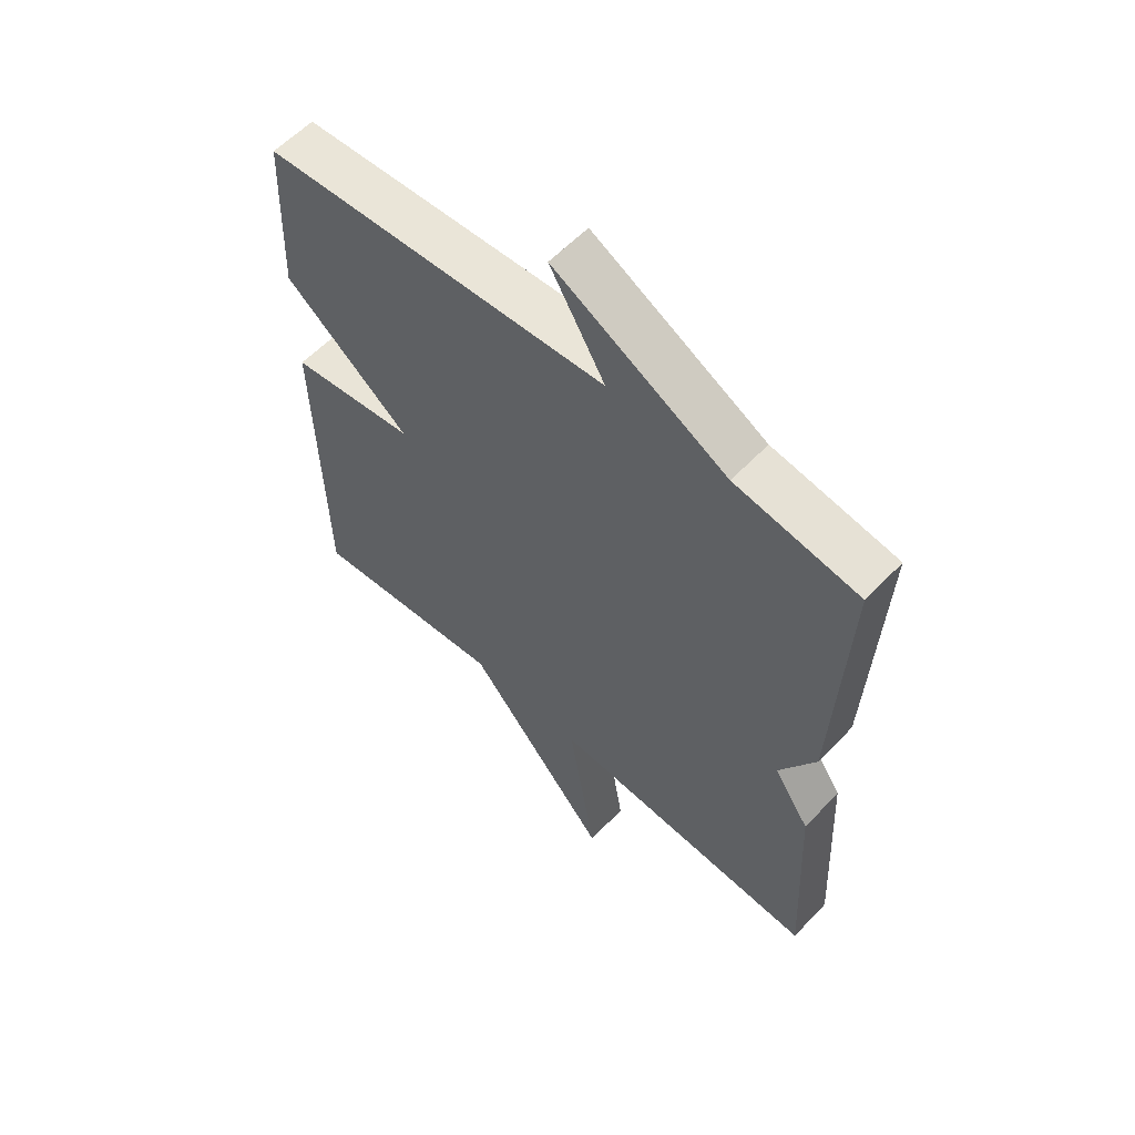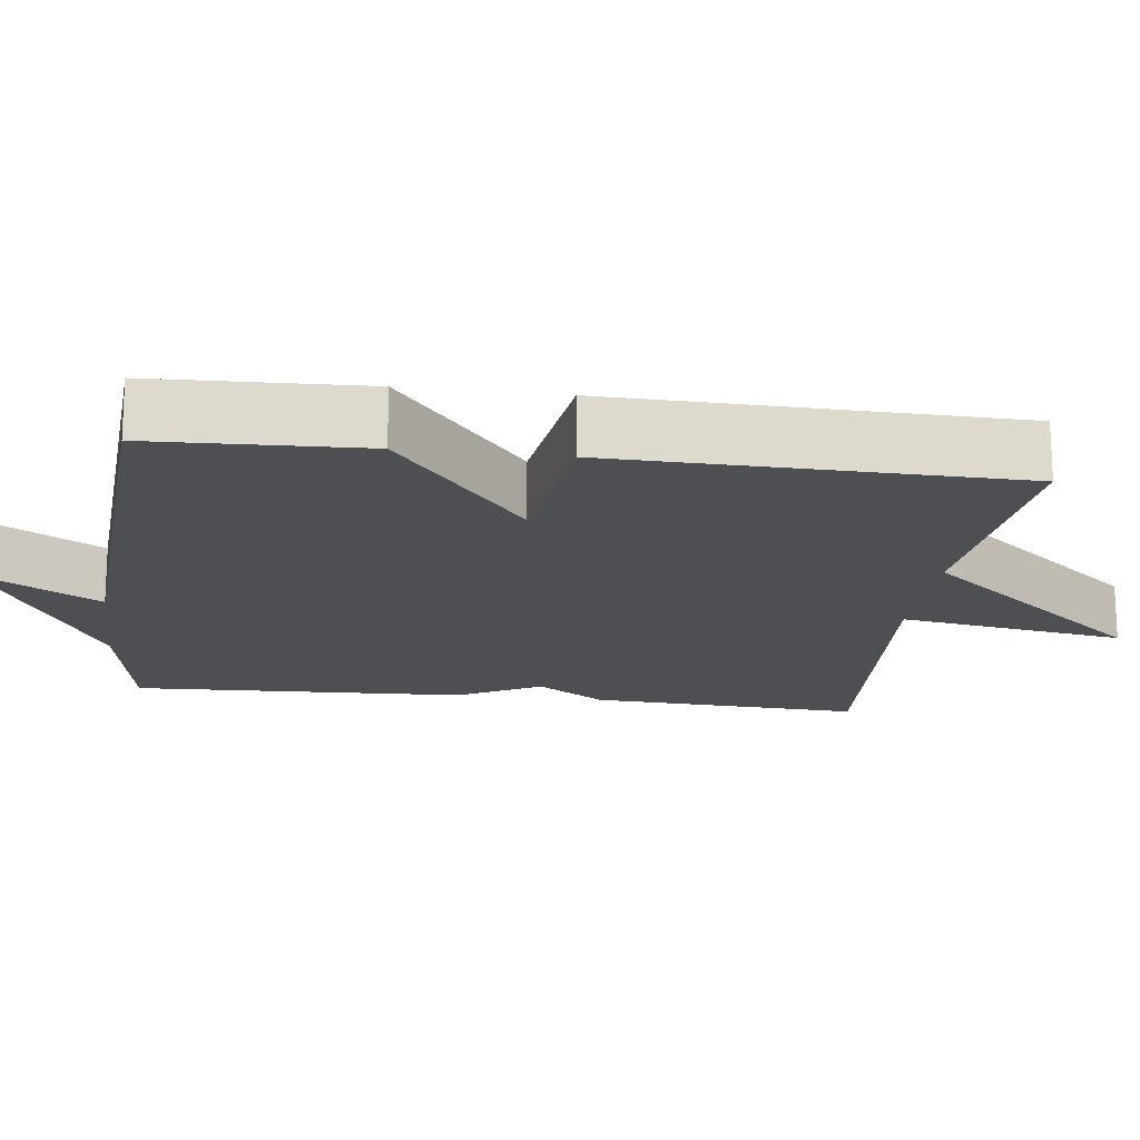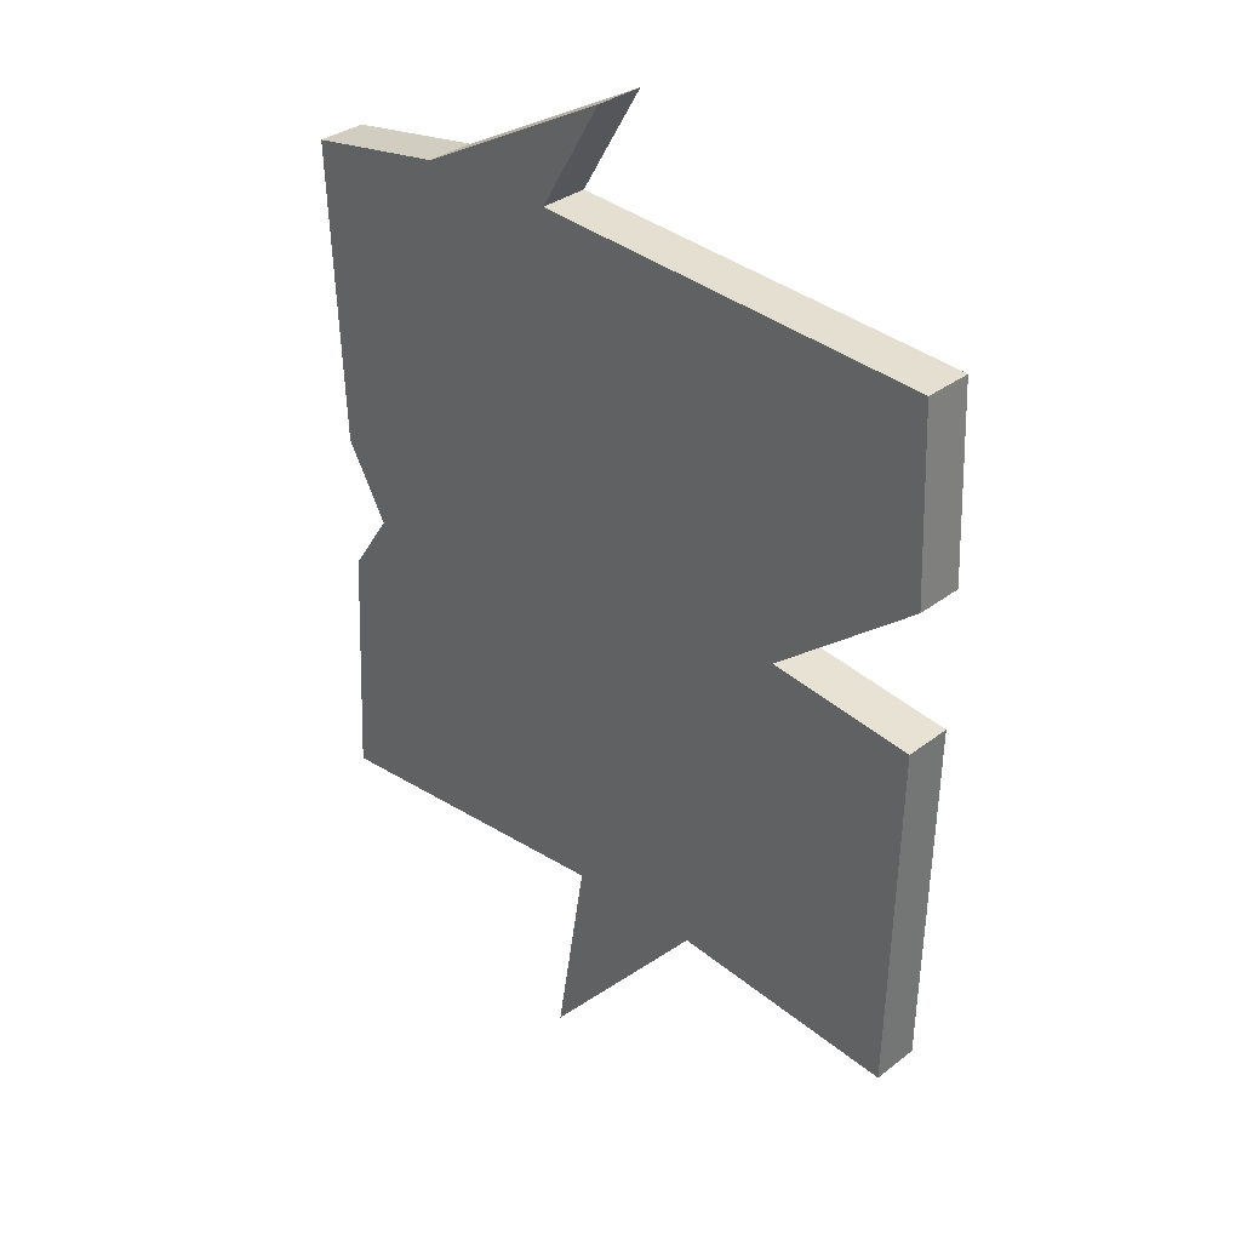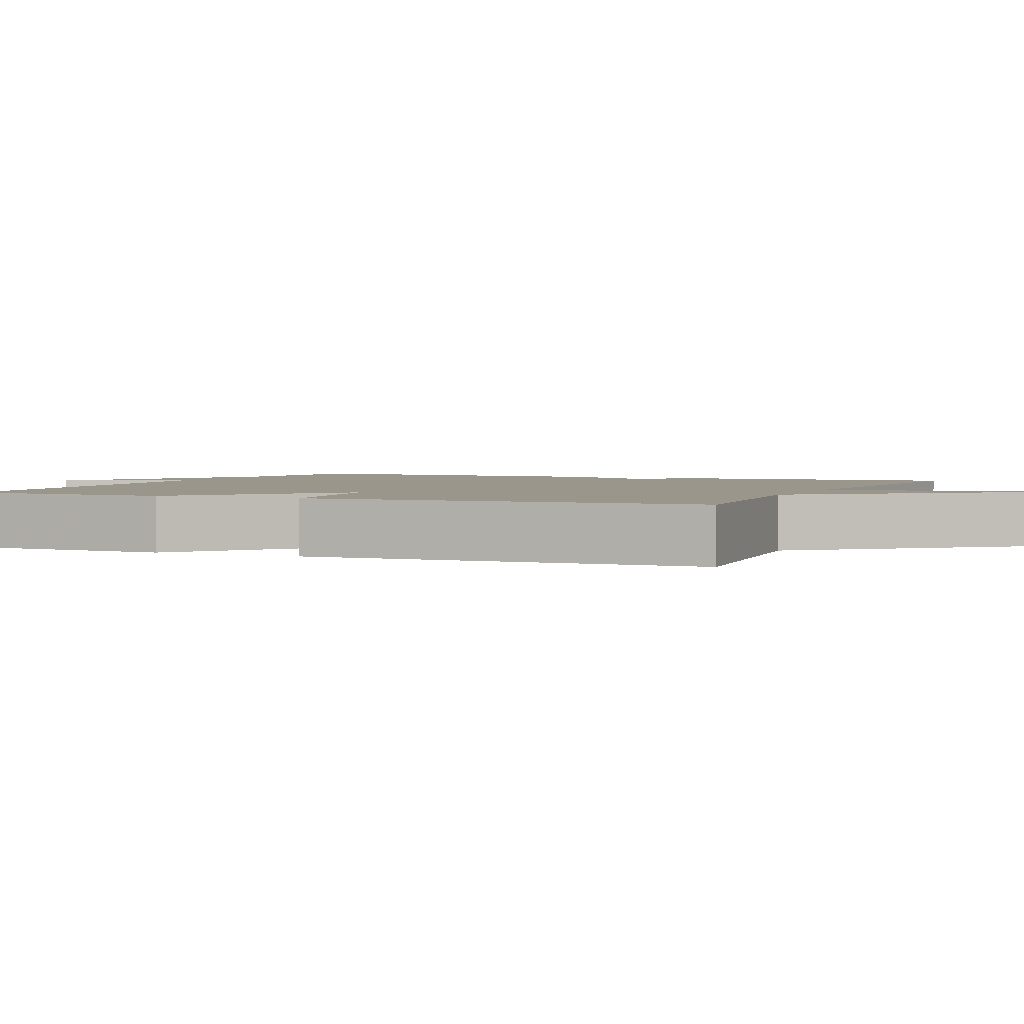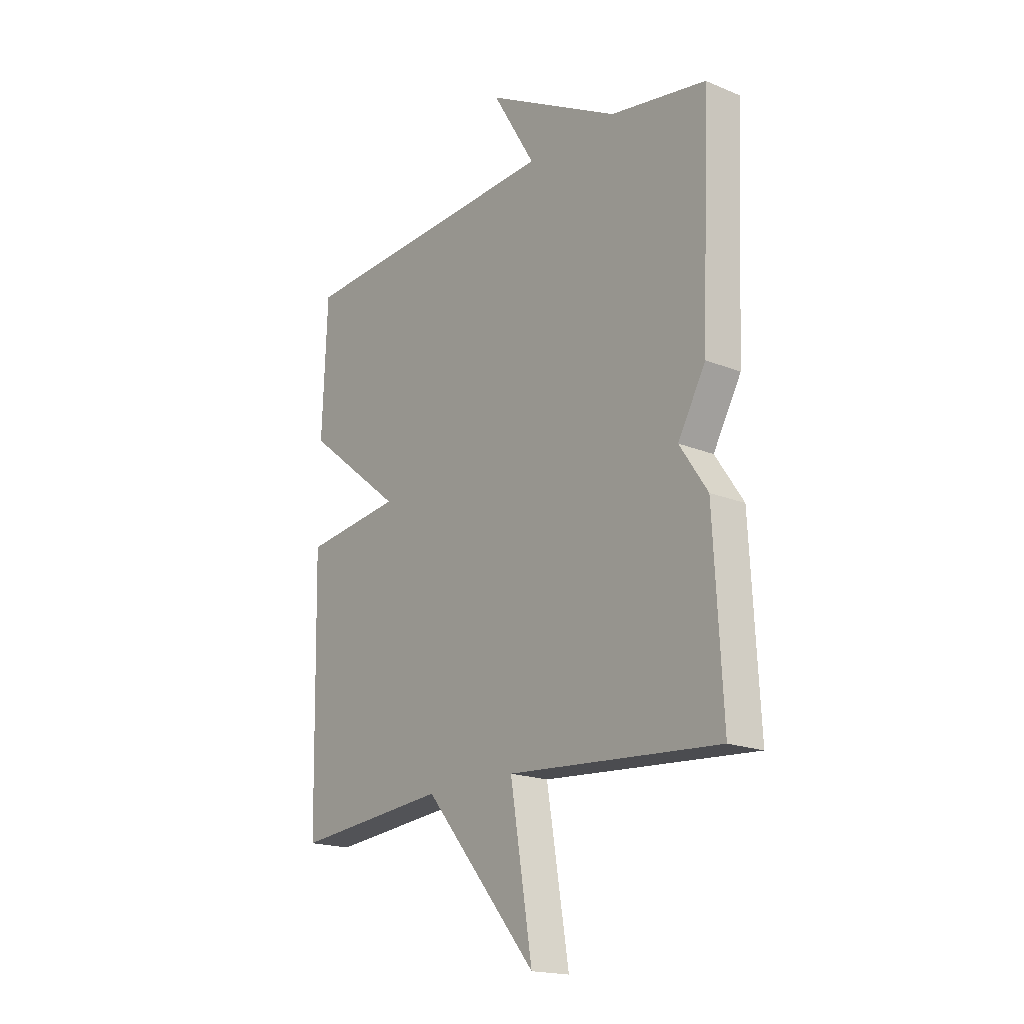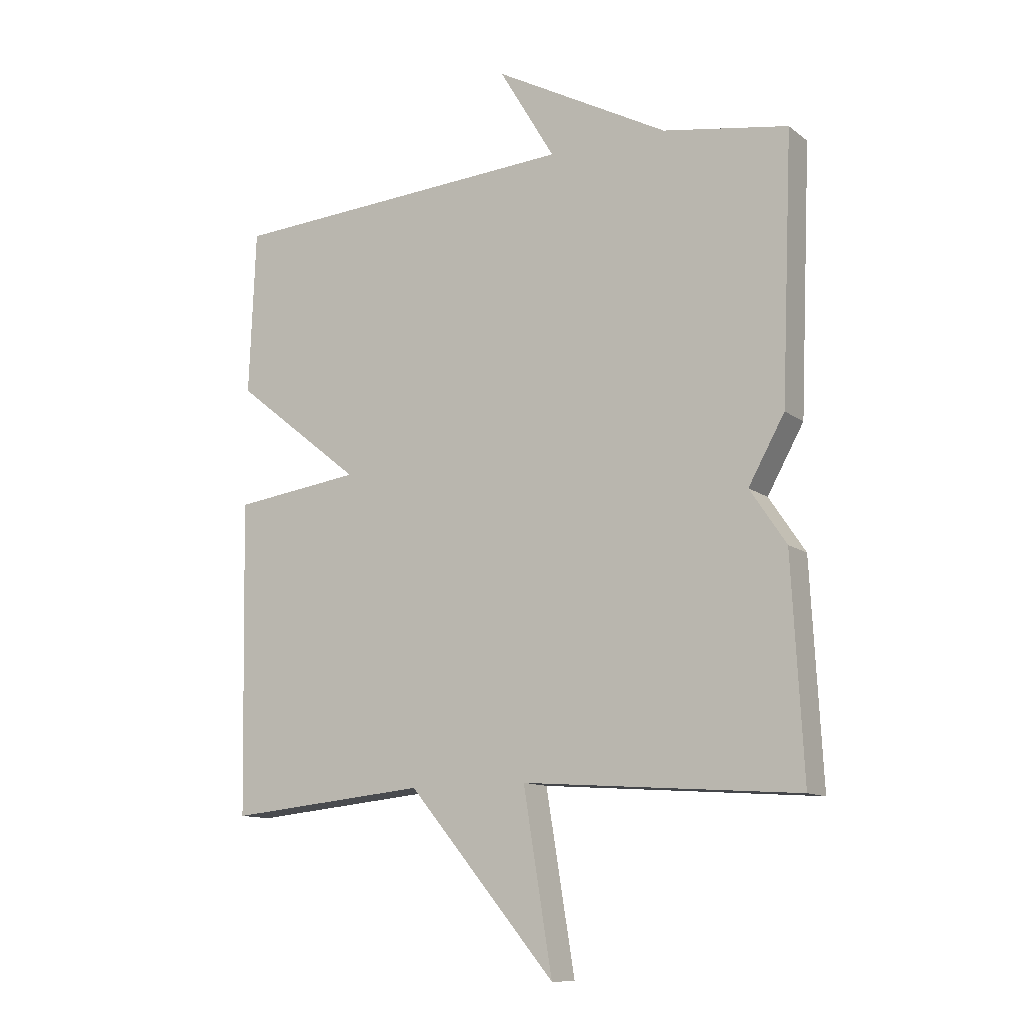
<metadata>
{"format":"obj","ext":"obj","renderer":"f3d","projection":"perspective","resolution":1024,"background":"white","views":[{"elev":58.6,"azim":-136.9,"up":"+Z"},{"elev":-17.5,"azim":82.6,"up":"+Y"},{"elev":33.6,"azim":43.8,"up":"+Z"},{"elev":2.4,"azim":113.5,"up":"+Y"},{"elev":-18.4,"azim":-128.5,"up":"+Z"},{"elev":-11.6,"azim":-149.4,"up":"+Z"}]}
</metadata>
<code>
v -0.5 0.07 0.5
v -0.29 0.07 0.535
v 0.004 0.07 0.693
v -0.09 0.07 0.535
v 0.5 0.07 0.5
v 0.511 0.07 0.224
v 0.296 0.07 0.052
v 0.511 0.07 0.024
v 0.5 0.07 -0.5
v 0.164 0.07 -0.467
v -0.084 0.07 -0.763
v -0.036 0.07 -0.467
v -0.5 0.07 -0.5
v -0.481 0.07 -0.141
v -0.42 0.07 -0.05
v -0.481 0.07 0.059
v -0.5 0 0.5
v -0.29 0 0.535
v 0.004 0 0.693
v -0.09 0 0.535
v 0.5 0 0.5
v 0.511 0 0.224
v 0.296 0 0.052
v 0.511 0 0.024
v 0.5 0 -0.5
v 0.164 0 -0.467
v -0.084 0 -0.763
v -0.036 0 -0.467
v -0.5 0 -0.5
v -0.481 0 -0.141
v -0.42 0 -0.05
v -0.481 0 0.059
f 15 16 1 2
f 12 13 14 15
f 12 15 2
f 10 11 12
f 10 12 2
f 7 8 9 10
f 7 10 2
f 6 7 2
f 5 6 2
f 4 5 2
f 2 3 4
f 18 17 32 31
f 31 30 29 28
f 18 31 28
f 28 27 26
f 18 28 26
f 26 25 24 23
f 18 26 23
f 18 23 22
f 18 22 21
f 18 21 20
f 20 19 18
f 1 17 18 2
f 2 18 19 3
f 3 19 20 4
f 4 20 21 5
f 5 21 22 6
f 6 22 23 7
f 7 23 24 8
f 8 24 25 9
f 9 25 26 10
f 10 26 27 11
f 11 27 28 12
f 12 28 29 13
f 13 29 30 14
f 14 30 31 15
f 15 31 32 16
f 16 32 17 1

</code>
